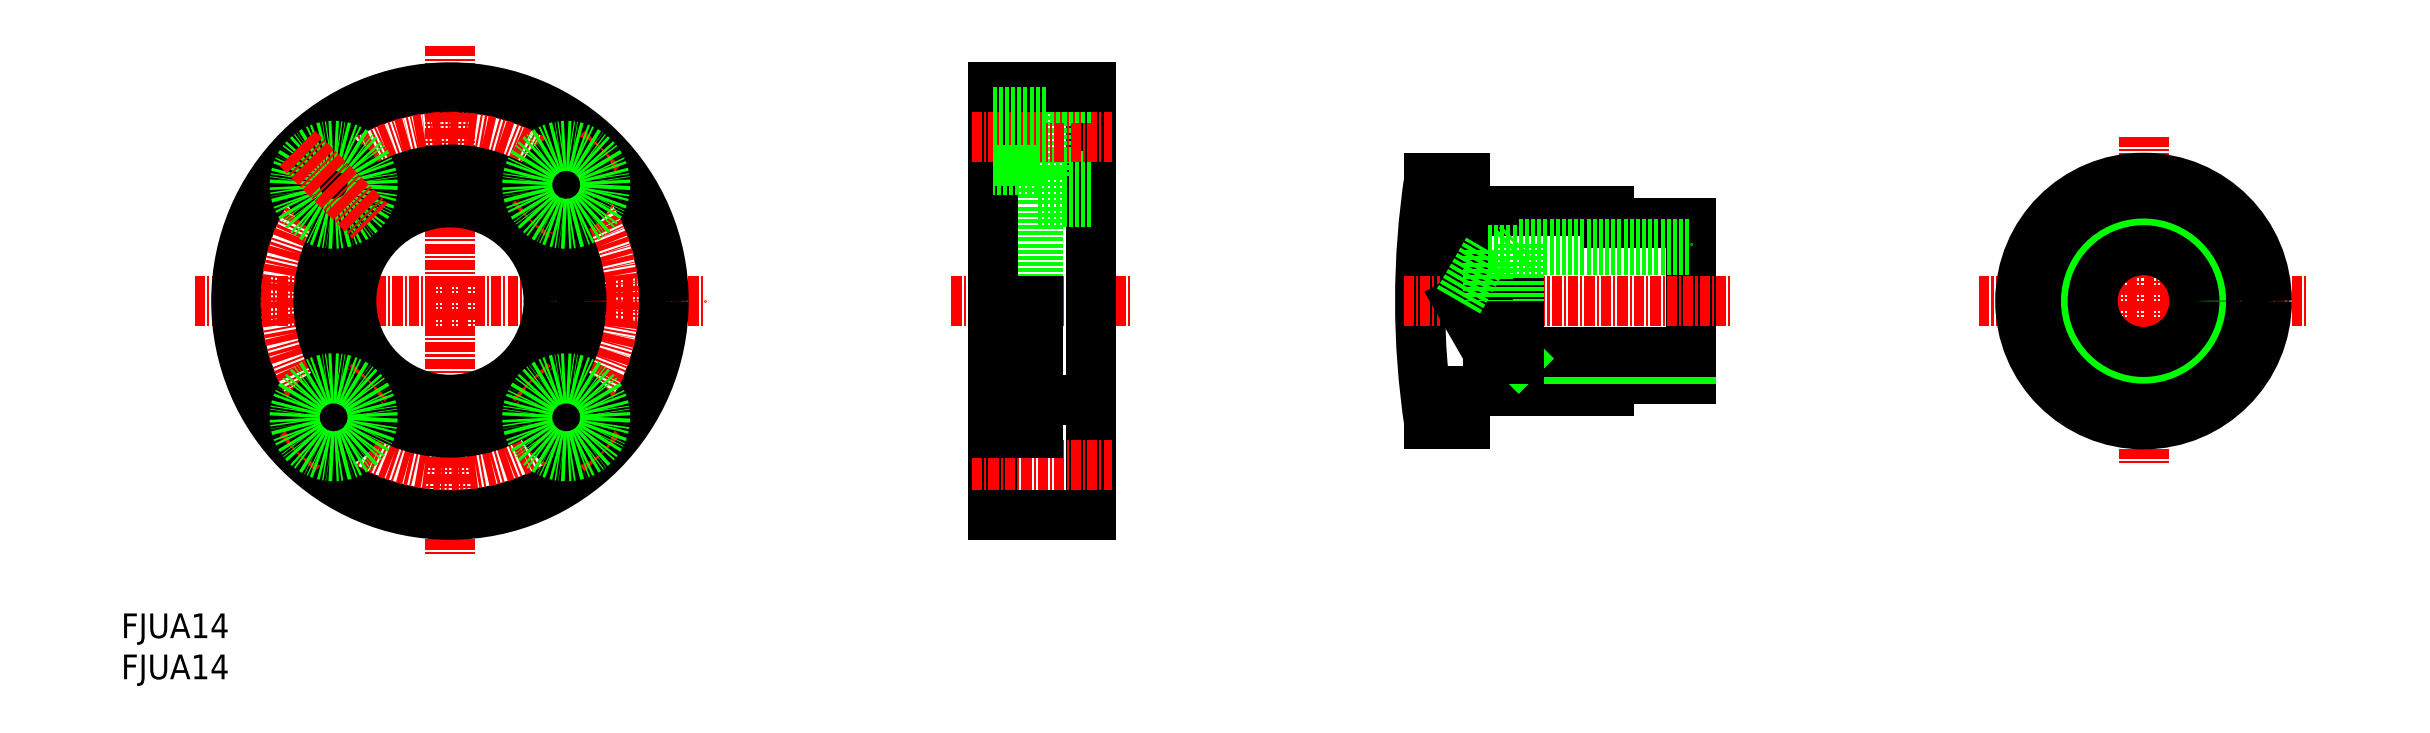
<metadata>
{"format":"dxf","ext":"dxf","renderer":"ezdxf+matplotlib","layout":"modelspace","background":"white","min_lineweight":24,"dpi":150}
</metadata>
<code>
0
SECTION
2
ENTITIES
0
INSERT
8
0
2
*U17
10
0
20
0
30
0
0
INSERT
8
0
2
*U18
10
0
20
0
30
0
0
LINE
8
CENTER
10
40
20
77
30
0
11
40
21
15
31
0
0
LINE
8
CENTER
10
9
20
46
30
0
11
71
21
46
31
0
0
CIRCLE
8
0
10
40
20
46
30
0
40
12
0
CIRCLE
8
0
10
40
20
46
30
0
40
26
0
CIRCLE
8
CENTER
10
40
20
46
30
0
40
20
0
CIRCLE
8
0
10
40
20
46
30
0
40
16
0
CIRCLE
8
0
10
25.86
20
60.14
30
0
40
3
0
CIRCLE
8
0
10
25.86
20
60.14
30
0
40
4.75
0
LINE
8
CENTER
10
21.44
20
64.56
30
0
11
30.28
21
55.72
31
0
0
LINE
8
CENTER
10
21.44
20
27.44
30
0
11
30.28
21
36.28
31
0
0
CIRCLE
8
0
10
25.86
20
31.86
30
0
40
3
0
CIRCLE
8
0
10
25.86
20
31.86
30
0
40
4.75
0
LINE
8
CENTER
10
58.56
20
27.44
30
0
11
49.72
21
36.28
31
0
0
CIRCLE
8
0
10
54.14
20
31.86
30
0
40
3
0
CIRCLE
8
0
10
54.14
20
31.86
30
0
40
4.75
0
LINE
8
CENTER
10
58.56
20
64.56
30
0
11
49.72
21
55.72
31
0
0
CIRCLE
8
0
10
54.14
20
60.14
30
0
40
3
0
CIRCLE
8
0
10
54.14
20
60.14
30
0
40
4.75
0
LINE
8
CENTER
10
101
20
46
30
0
11
123
21
46
31
0
0
LINE
8
0
10
111.5
20
62
30
0
11
111.5
21
46
31
0
0
LINE
8
0
10
118
20
72
30
0
11
118
21
20
31
0
0
LINE
8
0
10
106
20
72
30
0
11
106
21
20
31
0
0
LINE
8
0
10
111.5
20
46
30
0
11
111.5
21
30
31
0
0
LINE
8
CENTER
10
103.5
20
26
30
0
11
120.5
21
26
31
0
0
LINE
8
0
10
106
20
20
30
0
11
118
21
20
31
0
0
LINE
8
0
10
106
20
30
30
0
11
111.5
21
30
31
0
0
LINE
8
0
10
111.5
20
34
30
0
11
118
21
34
31
0
0
LINE
8
0
10
112.5
20
61.25
30
0
11
112.5
21
70.75
31
0
0
LINE
8
0
10
118
20
61.25
30
0
11
112.5
21
61.25
31
0
0
LINE
8
0
10
118
20
58
30
0
11
111.5
21
58
31
0
0
LINE
8
CENTER
10
103.5
20
66
30
0
11
120.5
21
66
31
0
0
LINE
8
0
10
111.5
20
62
30
0
11
106
21
62
31
0
0
LINE
8
0
10
112.5
20
63
30
0
11
106
21
63
31
0
0
LINE
8
0
10
118
20
70.75
30
0
11
112.5
21
70.75
31
0
0
LINE
8
0
10
106
20
72
30
0
11
118
21
72
31
0
0
LINE
8
0
10
112.5
20
69
30
0
11
106
21
69
31
0
0
LINE
8
0
10
191
20
55.5
30
0
11
191
21
36.5
31
0
0
LINE
8
0
10
159.1
20
61
30
0
11
159.1
21
46
31
0
0
ARC
8
0
10
258
20
46
30
0
40
100
50
171.4
51
188.6
0
LINE
8
CENTER
10
156
20
46
30
0
11
196
21
46
31
0
0
LINE
8
0
10
159.1
20
31
30
0
11
163.5
21
31
31
0
0
LINE
8
0
10
163.5
20
31
30
0
11
163.5
21
35
31
0
0
LINE
8
0
10
163.5
20
35
30
0
11
181
21
35
31
0
0
LINE
8
0
10
181
20
36.5
30
0
11
191
21
36.5
31
0
0
LINE
8
0
10
181
20
36.5
30
0
11
181
21
35
31
0
0
LINE
8
0
10
159.1
20
61
30
0
11
163.5
21
61
31
0
0
LINE
8
0
10
163.5
20
57
30
0
11
181
21
57
31
0
0
LINE
8
0
10
163.5
20
46
30
0
11
163.5
21
61
31
0
0
LINE
8
0
10
181
20
55.5
30
0
11
191
21
55.5
31
0
0
LINE
8
0
10
181
20
57
30
0
11
181
21
55.5
31
0
0
LINE
8
0
10
170
20
53
30
0
11
191
21
53
31
0
0
LINE
8
0
10
166.3
20
52.19
30
0
11
191
21
52.19
31
0
0
LINE
8
0
10
170
20
39
30
0
11
191
21
39
31
0
0
LINE
8
0
10
166.3
20
39.81
30
0
11
191
21
39.81
31
0
0
LINE
8
0
10
169.2
20
39.81
30
0
11
170
21
39
31
0
0
LINE
8
0
10
170
20
46
30
0
11
170
21
39
31
0
0
LINE
8
0
10
170
20
53
30
0
11
170
21
46
31
0
0
LINE
8
0
10
166.3
20
46
30
0
11
166.3
21
39.81
31
0
0
LINE
8
0
10
162.7
20
46
30
0
11
166.3
21
39.81
31
0
0
LINE
8
0
10
169.2
20
52.19
30
0
11
170
21
53
31
0
0
LINE
8
CENTER
10
246
20
66
30
0
11
246
21
26
31
0
0
LINE
8
CENTER
10
226
20
46
30
0
11
266
21
46
31
0
0
CIRCLE
8
0
10
246
20
46
30
0
40
15
0
CIRCLE
8
0
10
246
20
46
30
0
40
11
0
LINE
8
0
10
240.5
20
36.5
30
0
11
251.5
21
36.5
31
0
0
LINE
8
0
10
251.5
20
55.5
30
0
11
240.5
21
55.5
31
0
0
CIRCLE
8
0
10
246
20
46
30
0
40
7
0
CIRCLE
8
0
10
246
20
46
30
0
40
6.188
0
LINE
8
0
10
166.3
20
52.19
30
0
11
166.3
21
46
31
0
0
LINE
8
0
10
162.7
20
46
30
0
11
166.3
21
52.19
31
0
0
ENDSEC
0
EOF

</code>
